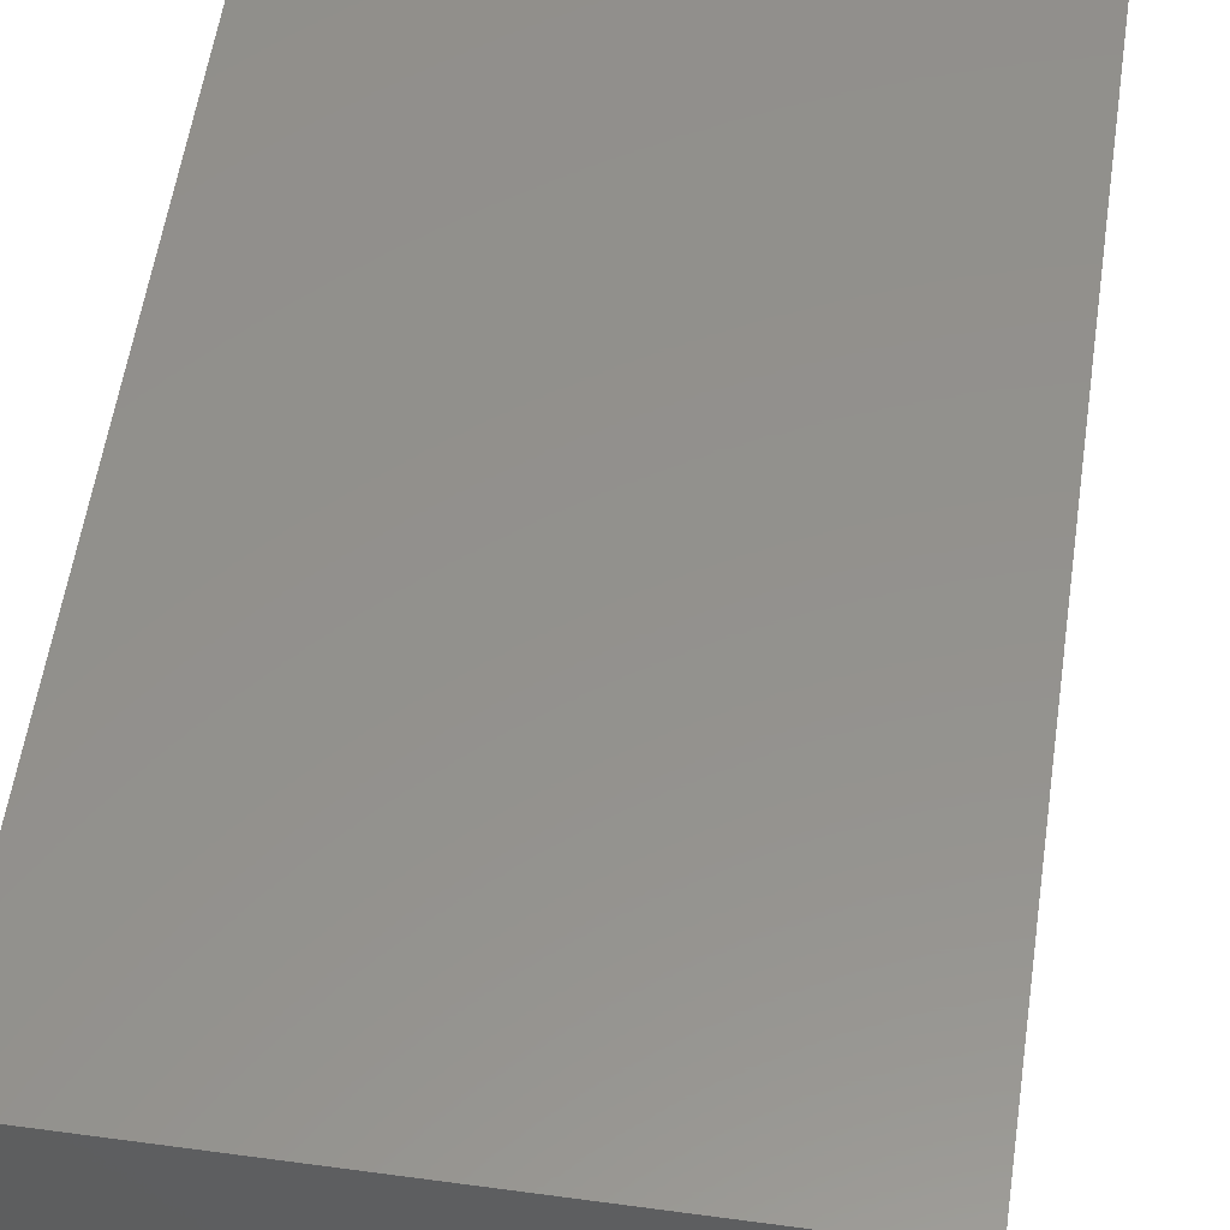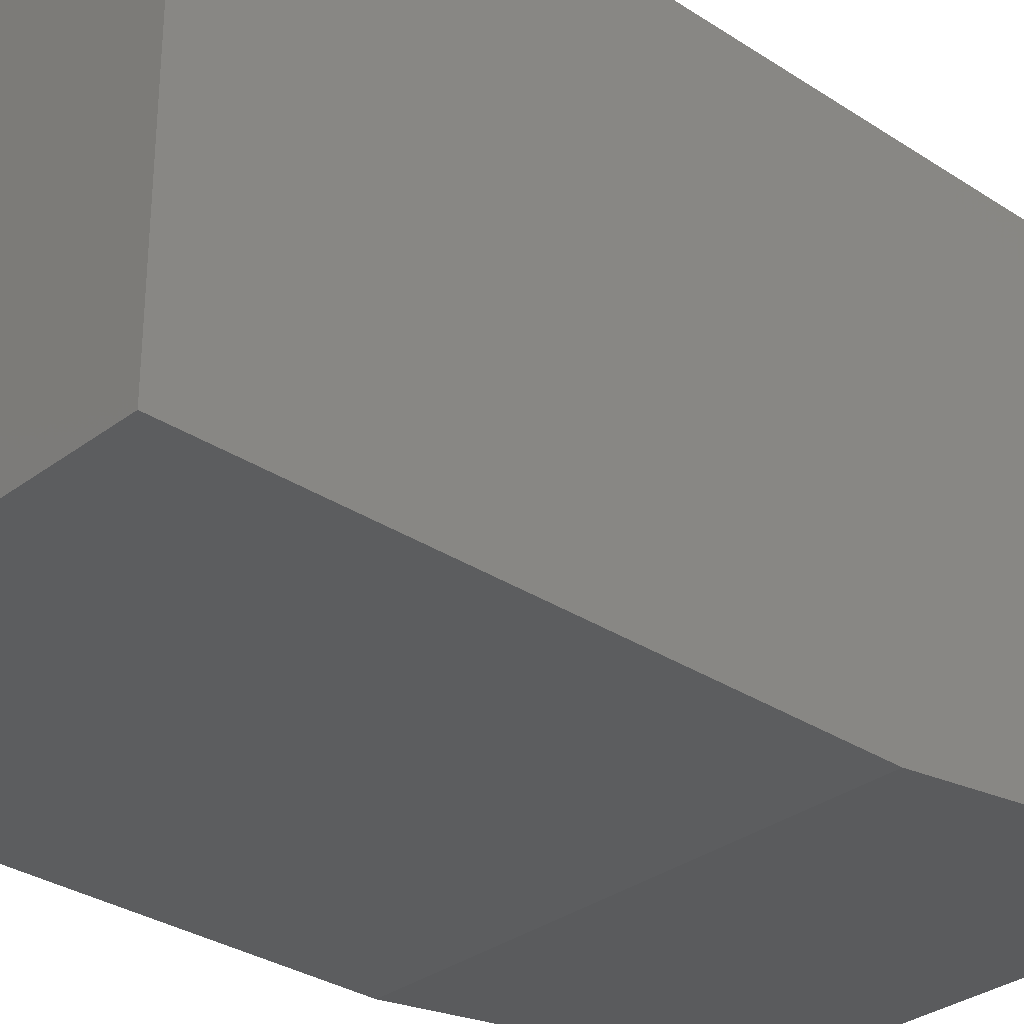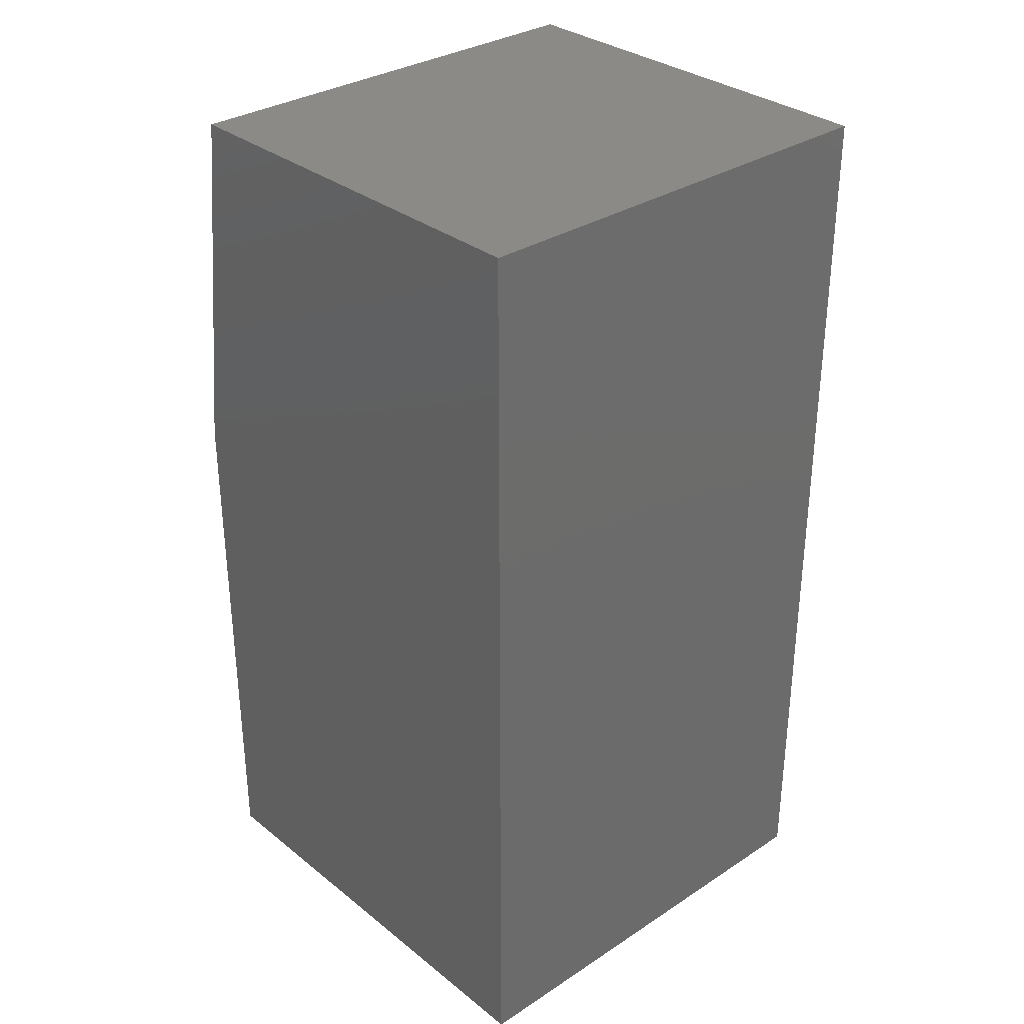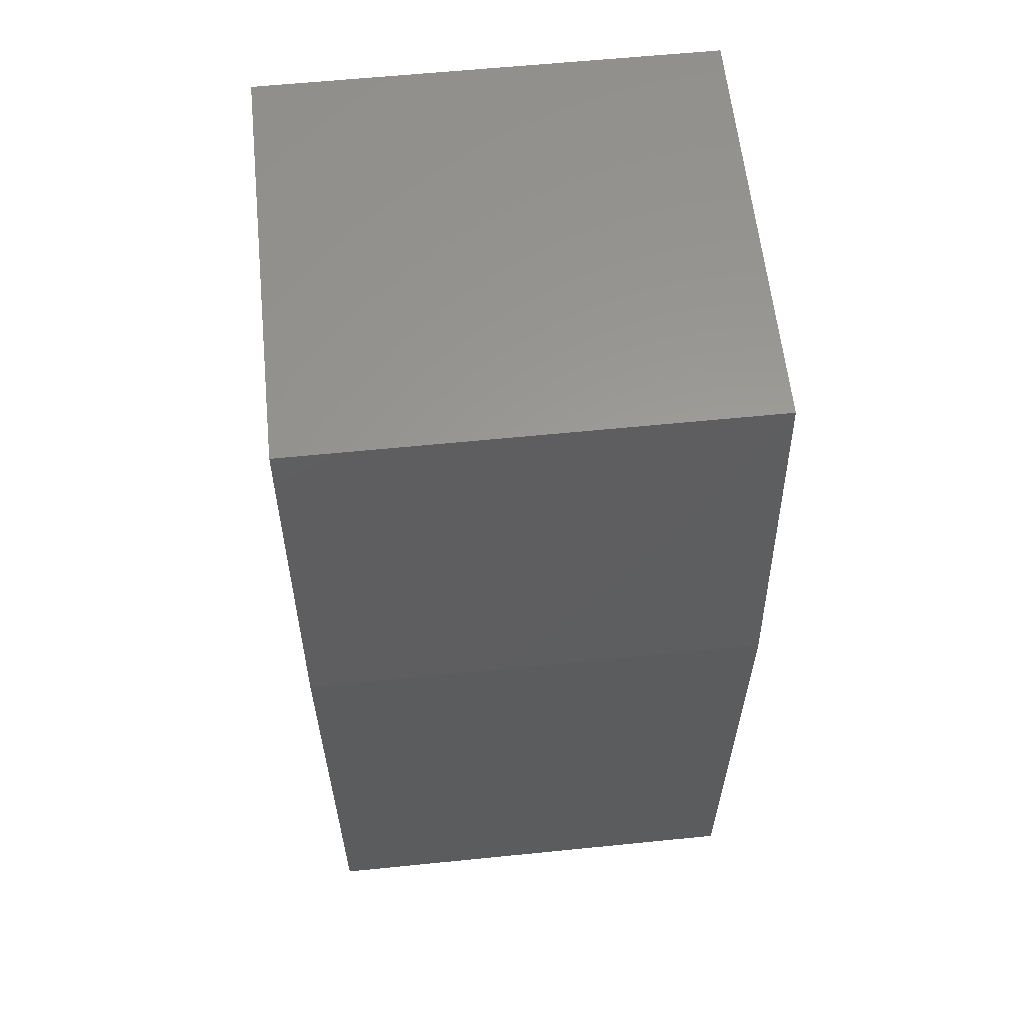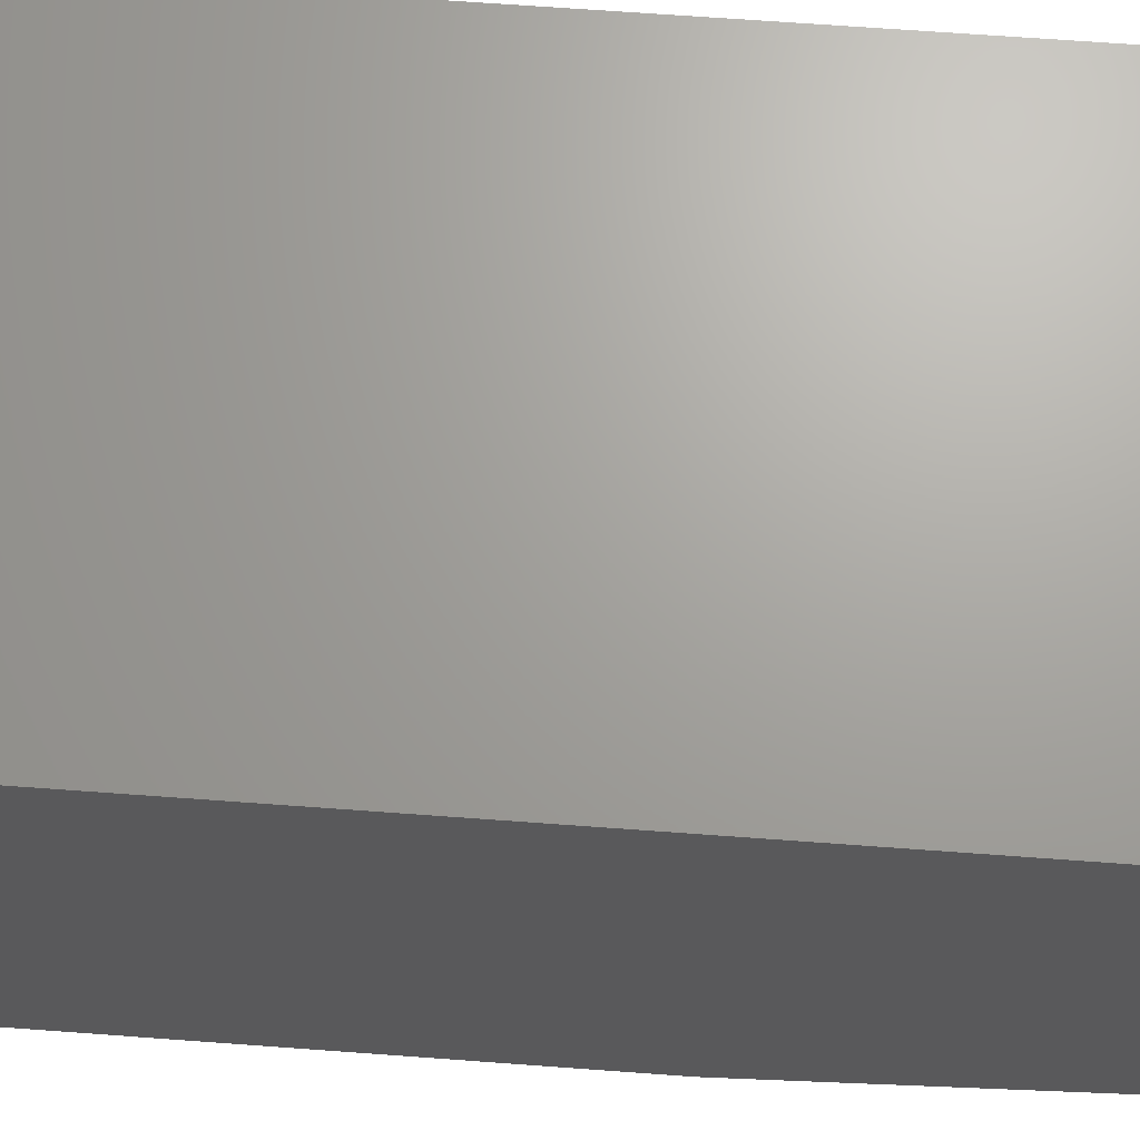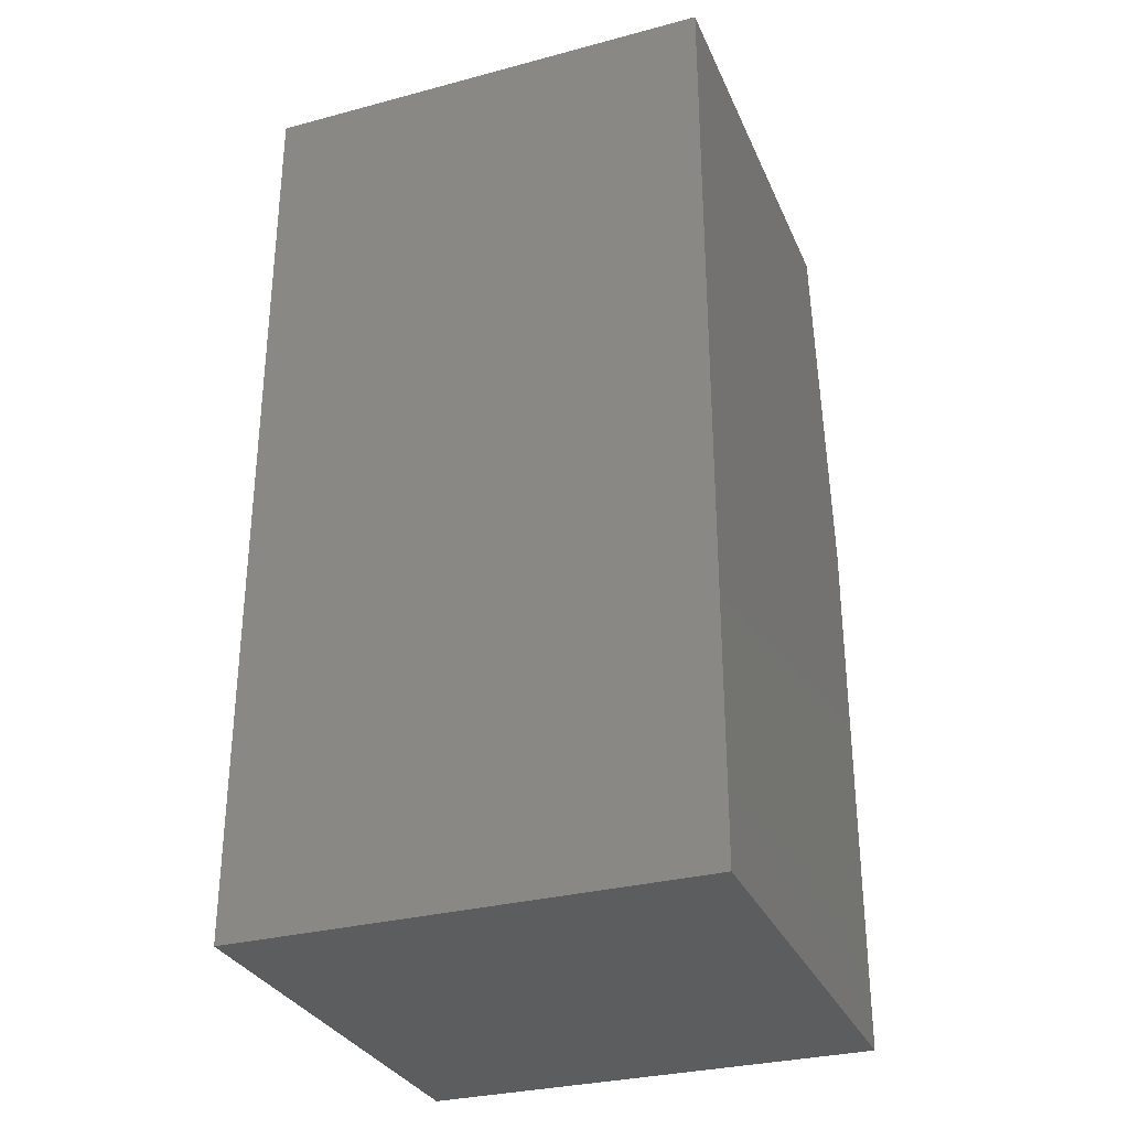
<metadata>
{"format":"stl","ext":"stl","renderer":"f3d","projection":"perspective","resolution":1024,"background":"white","views":[{"elev":54.9,"azim":8.2,"up":"+Z"},{"elev":-31.2,"azim":46.9,"up":"+Z"},{"elev":32.1,"azim":-42.3,"up":"+Y"},{"elev":60.2,"azim":174.1,"up":"+Y"},{"elev":68.0,"azim":94.2,"up":"+Z"},{"elev":-30.9,"azim":20.8,"up":"+Y"}]}
</metadata>
<code>
# stl→obj: 10 verts, 16 faces
v -0.0389 0.0625 -0.03199
v -0.0389 0.0625 0.0398
v 0.0389 0.0625 -0.03199
v 0.0389 0.0625 0.0398
v -0.0389 -0.09375 -0.0398
v -0.0389 -0.09375 0.0398
v -0.0389 -4.328e-18 -0.0398
v 0.0389 -0.09375 0.0398
v 0.0389 -0.09375 -0.0398
v 0.0389 -9.13e-21 -0.0398
f 1 2 3
f 3 2 4
f 5 6 7
f 7 6 2
f 7 2 1
f 8 9 4
f 4 9 10
f 4 10 3
f 7 10 5
f 5 10 9
f 7 1 10
f 10 1 3
f 5 9 6
f 6 9 8
f 4 2 8
f 8 2 6

</code>
